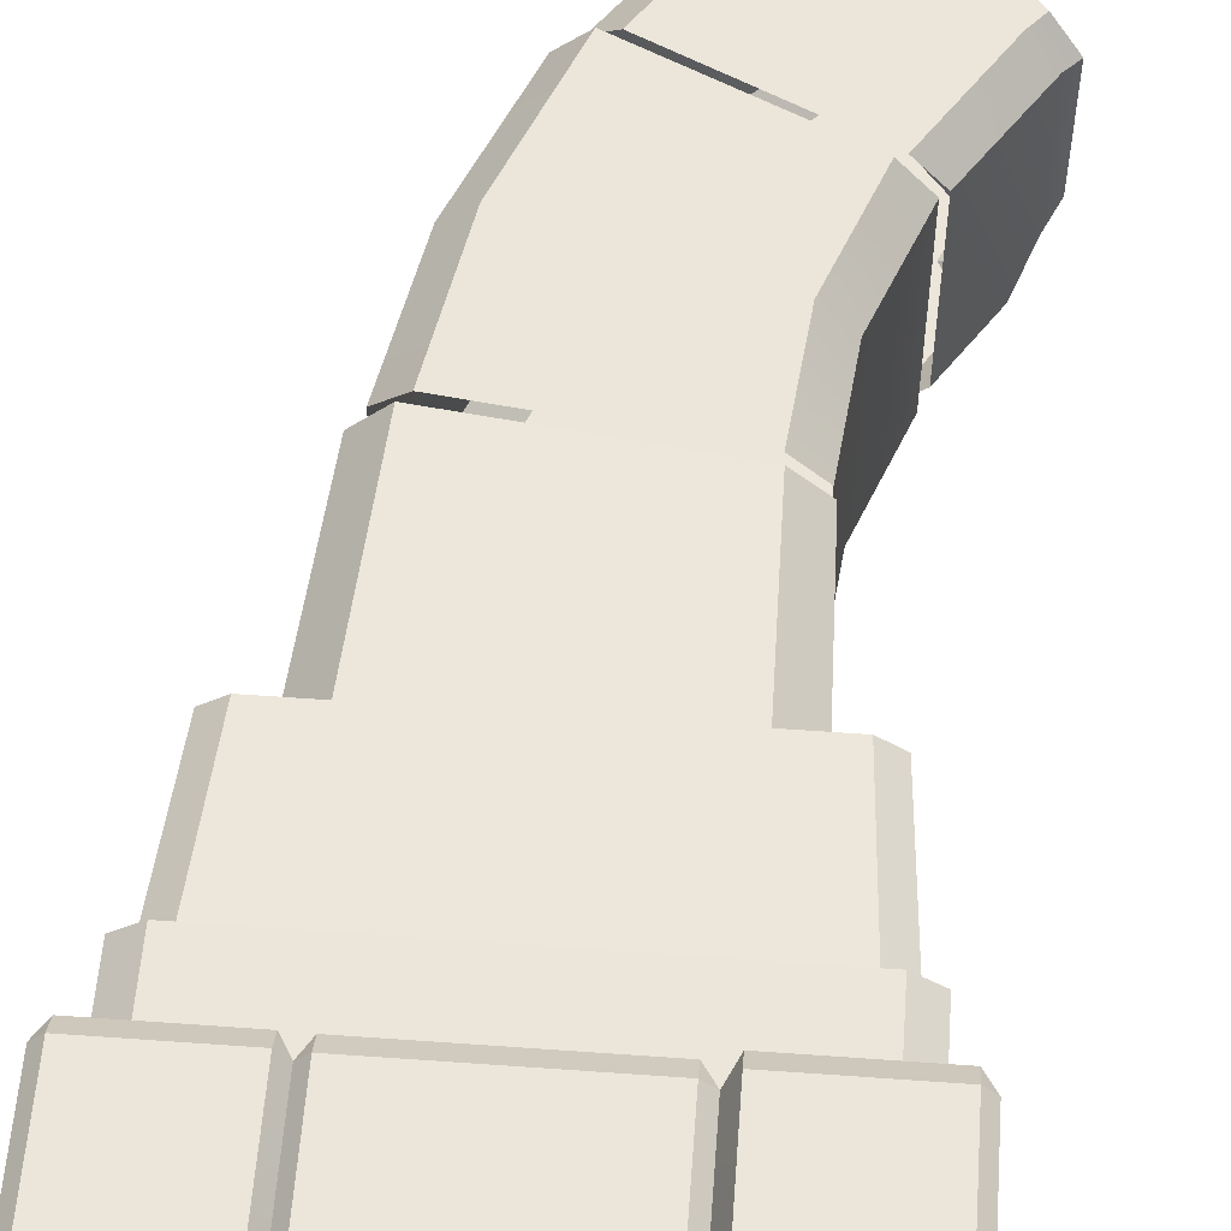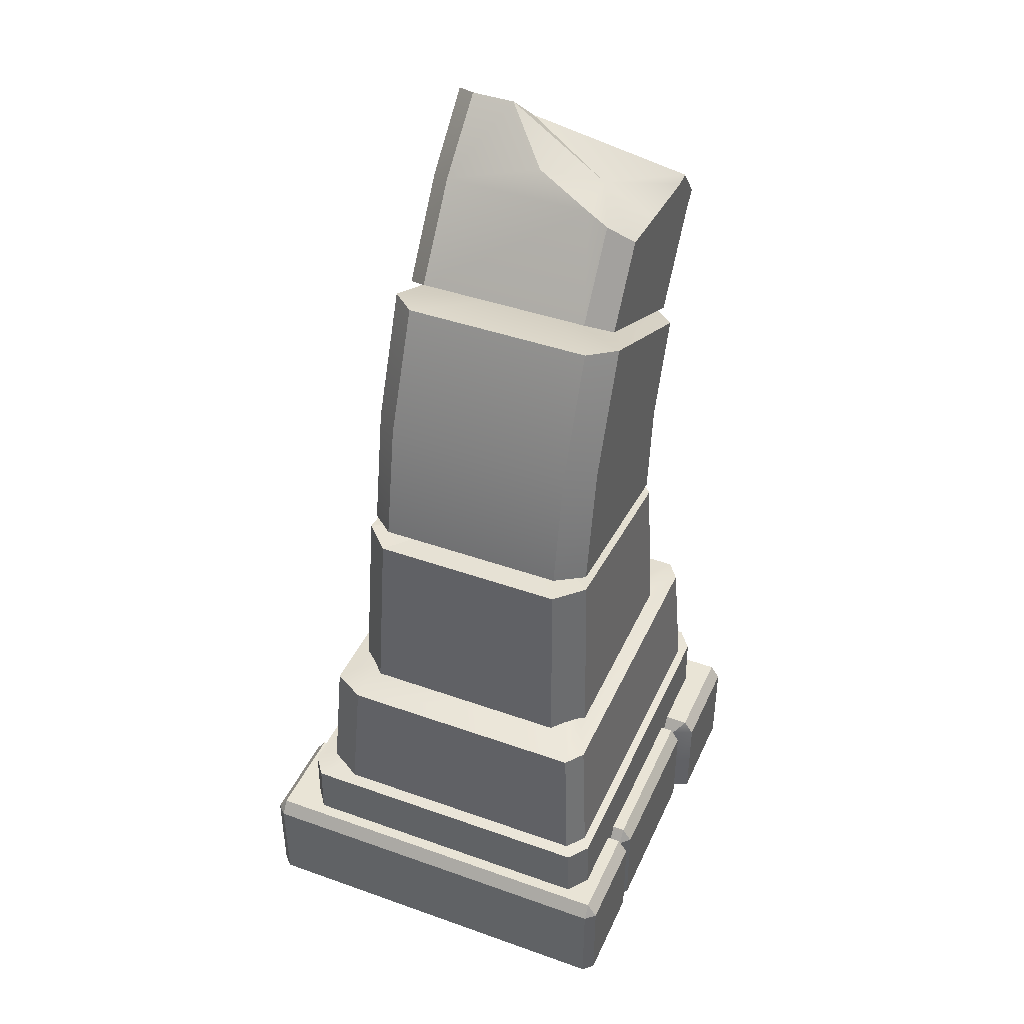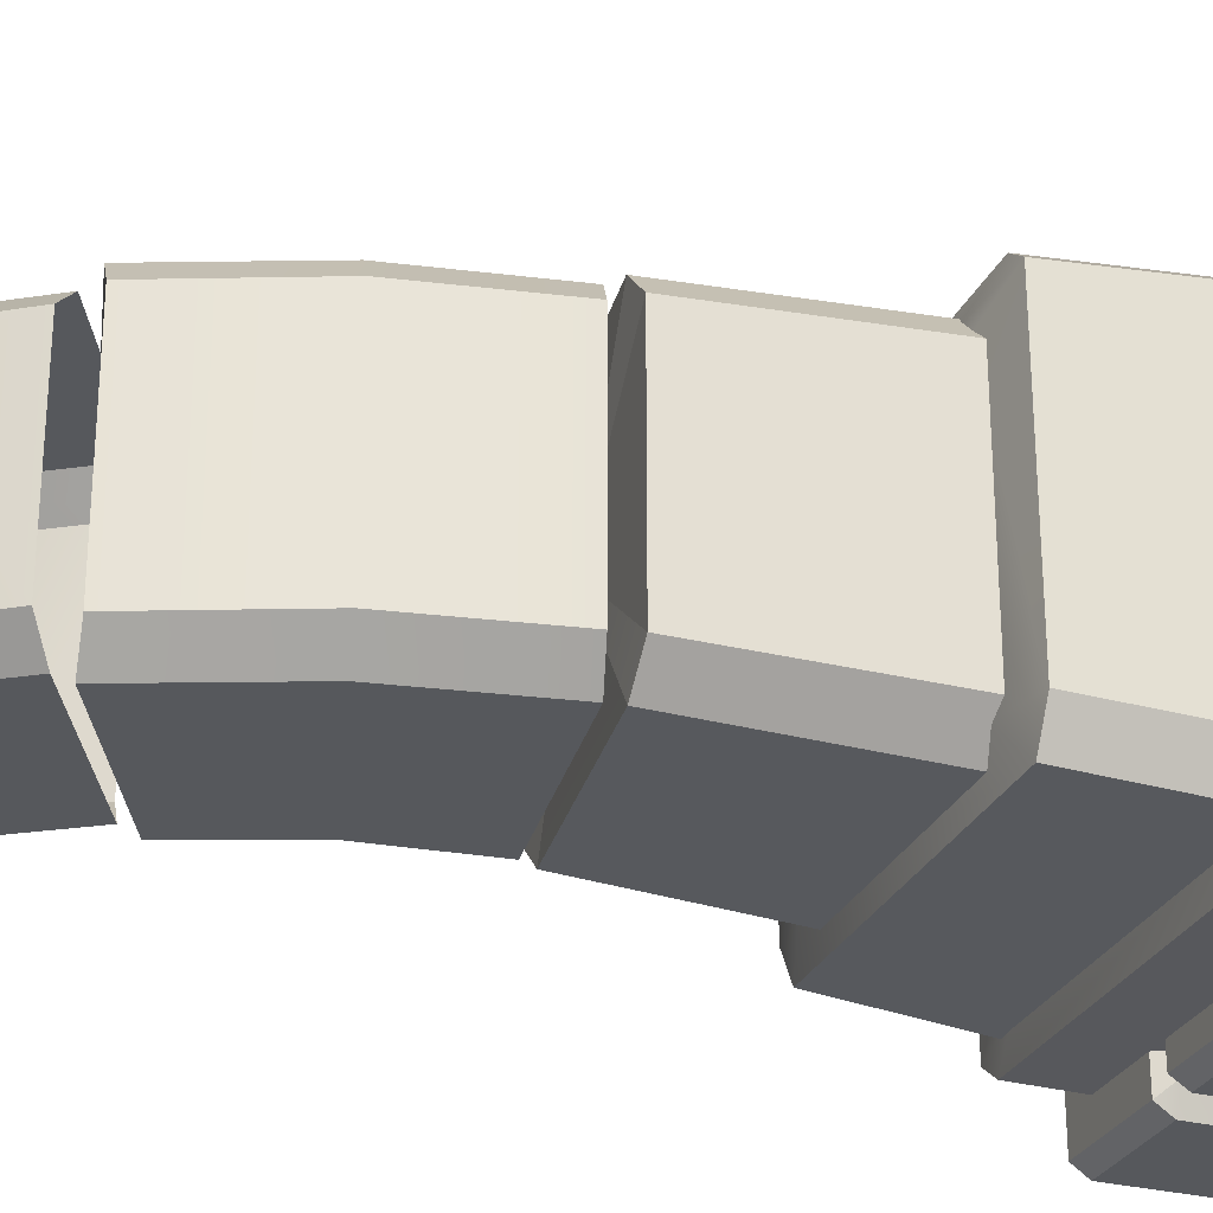
<metadata>
{"format":"obj","ext":"obj","renderer":"f3d","projection":"perspective","resolution":1024,"background":"white","views":[{"elev":56.5,"azim":4.3,"up":"+Z"},{"elev":42.4,"azim":-66.9,"up":"+Y"},{"elev":-28.3,"azim":-110.9,"up":"+Z"}]}
</metadata>
<code>
g wall_object4
v -0.2826 0.7304 -0.2576
v -0.4015 0.7069 -0.2633
v -0.3577 0.7069 -0.34
v -0.2245 1.165 0.3093
v 0.008298 1.143 0.01185
v 0.2411 1.107 0.3093
v 0.3058 1.107 0.2447
v 0.3058 1.107 -0.221
v 0.2411 1.107 -0.2856
v -0.2245 1.165 -0.2856
v -0.2892 1.165 -0.221
v 0.008298 1.143 0.01185
v -0.2892 1.165 0.2447
v 0.2411 1.107 0.3093
v 0.3058 1.107 0.2447
v -0.2245 1.165 -0.2856
v -0.2892 1.165 -0.221
v 0.3058 1.107 -0.221
v 0.2411 1.107 -0.2856
v -0.2892 1.165 0.2447
v 0.008298 1.143 0.01185
v -0.2245 1.165 0.3093
v 0.3063 2.136 -0.06099
v 0.2403 2.038 0.1502
v 0.2518 2.195 -0.09051
v 0.4314 1.874 -0.2521
v 0.5096 1.839 -0.1971
v 0.4705 1.958 -0.2521
v 0.2168 0.2197 0.4383
v 0.2388 0.253 0.4659
v 0.2388 0.2197 0.4892
v 0.2168 -0.01553 0.4383
v 0.2388 0.2197 0.4892
v 0.2388 -0.01489 0.4892
v 0.4817 0.2197 0.4892
v 0.4817 0.253 0.4659
v 0.5037 0.2197 0.4659
v -0.2049 0.2197 0.461
v -0.2258 0.2197 0.4383
v -0.2049 0.253 0.439
v 0.2168 0.2197 0.4383
v 0.1939 0.2197 0.461
v 0.1939 0.253 0.439
v -0.5033 0.2197 0.4414
v -0.4813 0.253 0.4414
v -0.4813 0.2197 0.4647
v -0.2459 0.2197 0.4647
v -0.2459 0.253 0.4414
v -0.2258 0.2197 0.4383
v 0.2168 0.2197 -0.4492
v 0.2388 0.2197 -0.5001
v 0.2387 0.253 -0.4768
v 0.2168 -0.01553 -0.4492
v 0.2388 0.2197 -0.5001
v 0.2388 -0.01489 -0.5001
v 0.4817 0.2197 -0.5001
v 0.5035 0.2197 -0.4768
v 0.4815 0.253 -0.4768
v -0.5035 0.2197 -0.4768
v -0.4813 0.2197 -0.5001
v -0.4815 0.253 -0.4768
v -0.2459 0.2197 -0.5001
v -0.2258 0.2197 -0.4737
v -0.2462 0.253 -0.4768
v -0.2049 0.2197 -0.4789
v -0.2049 0.253 -0.4569
v -0.2258 0.2197 -0.4563
v 0.2168 0.2197 -0.4563
v 0.1939 0.253 -0.4569
v 0.1939 0.2197 -0.4789
v -0.4042 0.3919 0.4072
v -0.4042 0.2236 0.4095
v -0.4536 0.2236 0.3724
v -0.4536 0.3919 0.3701
v -0.3342 0.403 0.3439
v -0.4042 0.3919 0.4072
v -0.4536 0.3919 0.3701
v -0.3837 0.403 0.3091
v 0.4046 0.3919 0.4072
v -0.4042 0.3919 0.4072
v -0.3342 0.403 0.3439
v 0.3347 0.403 0.3439
v 0.4046 0.3919 0.4072
v 0.4541 0.3919 0.3701
v 0.4541 0.2236 0.3724
v 0.4046 0.2236 0.4095
v 0.3347 0.403 0.3439
v 0.3841 0.403 0.3091
v 0.4541 0.3919 0.3701
v 0.4046 0.3919 0.4072
v 0.4046 0.2236 0.4095
v -0.4042 0.2236 0.4095
v -0.4042 0.3919 0.4072
v 0.4046 0.3919 0.4072
v -0.3837 0.403 0.3091
v -0.4536 0.3919 0.3701
v -0.4536 0.3919 -0.3701
v -0.3837 0.403 -0.3091
v 0.4541 0.3919 0.3701
v 0.4541 0.3919 -0.3701
v 0.4541 0.2236 -0.3724
v 0.4541 0.2236 0.3724
v 0.3841 0.403 0.3091
v 0.3841 0.403 -0.3091
v 0.4541 0.3919 -0.3701
v 0.4541 0.3919 0.3701
v -0.4536 0.2236 0.3724
v -0.4536 0.2236 -0.3724
v -0.4536 0.3919 -0.3701
v -0.4536 0.3919 0.3701
v -0.4042 0.3919 -0.4072
v -0.4536 0.3919 -0.3701
v -0.4536 0.2236 -0.3724
v -0.4042 0.2236 -0.4095
v -0.3342 0.403 -0.3439
v -0.3837 0.403 -0.3091
v -0.4536 0.3919 -0.3701
v -0.4042 0.3919 -0.4072
v 0.4046 0.3919 -0.4072
v 0.3347 0.403 -0.3439
v -0.3342 0.403 -0.3439
v -0.4042 0.3919 -0.4072
v 0.4046 0.3919 -0.4072
v 0.4046 0.2236 -0.4095
v 0.4541 0.2236 -0.3724
v 0.4541 0.3919 -0.3701
v 0.3347 0.403 -0.3439
v 0.4046 0.3919 -0.4072
v 0.4541 0.3919 -0.3701
v 0.3841 0.403 -0.3091
v 0.4046 0.2236 -0.4095
v 0.4046 0.3919 -0.4072
v -0.4042 0.3919 -0.4072
v -0.4042 0.2236 -0.4095
v -0.4248 0.3822 0.3532
v -0.4248 0.3822 -0.2822
v -0.4015 0.7069 -0.2633
v -0.4015 0.7069 0.3342
v -0.4015 0.7069 -0.2633
v -0.2826 0.7304 -0.2576
v -0.2826 0.7304 0.2802
v -0.4015 0.7069 0.3342
v -0.3577 0.7069 0.3671
v -0.3785 0.3822 0.388
v -0.4248 0.3822 0.3532
v -0.4015 0.7069 0.3342
v -0.2461 0.7304 0.3111
v -0.3577 0.7069 0.3671
v -0.4015 0.7069 0.3342
v -0.2826 0.7304 0.2802
v 0.2466 0.7304 0.3111
v 0.3582 0.7069 0.3671
v -0.3577 0.7069 0.3671
v -0.2461 0.7304 0.3111
v 0.402 0.7069 -0.2633
v 0.4253 0.3822 -0.2822
v 0.4253 0.3822 0.3532
v 0.402 0.7069 0.3342
v 0.402 0.7069 -0.2633
v 0.402 0.7069 0.3342
v 0.283 0.7304 0.2802
v 0.283 0.7304 -0.2576
v 0.3582 0.7069 -0.34
v 0.3582 0.7069 0.3671
v 0.402 0.7069 0.3342
v 0.4253 0.3822 0.3532
v 0.379 0.3822 0.388
v 0.2466 0.7304 0.3111
v 0.283 0.7304 0.2802
v 0.402 0.7069 0.3342
v 0.3582 0.7069 0.3671
v 0.379 0.3822 0.388
v -0.3785 0.3822 0.388
v -0.3577 0.7069 0.3671
v 0.3582 0.7069 0.3671
v -0.3577 0.7069 -0.34
v 0.3582 0.7069 -0.34
v 0.283 0.7304 -0.2576
v -0.2826 0.7304 -0.2576
v 0.3582 0.7069 -0.34
v 0.379 0.3822 -0.3609
v 0.4253 0.3822 -0.2822
v 0.402 0.7069 -0.2633
v -0.3577 0.7069 -0.34
v -0.4015 0.7069 -0.2633
v -0.4248 0.3822 -0.2822
v -0.3785 0.3822 -0.3609
v -0.3785 0.3822 -0.3609
v 0.379 0.3822 -0.3609
v 0.3582 0.7069 -0.34
v -0.3577 0.7069 -0.34
v 0.2411 1.107 0.3093
v 0.2461 0.7077 0.3297
v -0.2511 0.7077 0.3297
v -0.2245 1.165 0.3093
v 0.3058 1.107 0.2447
v 0.3058 1.107 -0.221
v 0.3152 0.7077 -0.2366
v 0.3152 0.7077 0.2606
v 0.2411 1.107 -0.2856
v -0.2245 1.165 -0.2856
v -0.2511 0.7077 -0.3056
v 0.2461 0.7077 -0.3056
v -0.2892 1.165 0.2447
v -0.3201 0.7077 0.2606
v -0.3201 0.7077 -0.2366
v -0.2892 1.165 -0.221
v 0.2461 0.7077 0.3297
v 0.2411 1.107 0.3093
v 0.3058 1.107 0.2447
v 0.3152 0.7077 0.2606
v -0.2892 1.165 0.2447
v -0.2245 1.165 0.3093
v -0.2511 0.7077 0.3297
v -0.3201 0.7077 0.2606
v 0.3152 0.7077 -0.2366
v 0.3058 1.107 -0.221
v 0.2411 1.107 -0.2856
v 0.2461 0.7077 -0.3056
v -0.2511 0.7077 -0.3056
v -0.2245 1.165 -0.2856
v -0.2892 1.165 -0.221
v -0.3201 0.7077 -0.2366
v 0.2642 1.362 0.301
v 0.2398 1.132 0.301
v -0.2058 1.189 0.301
v -0.1525 1.482 0.301
v 0.3517 1.592 0.301
v -0.03366 1.776 0.301
v 0.3245 1.357 -0.2144
v 0.3006 1.132 -0.2144
v 0.3006 1.132 0.2381
v 0.3245 1.357 0.2381
v 0.4116 1.583 -0.2144
v 0.4116 1.583 0.2381
v 0.2642 1.362 -0.2773
v -0.2058 1.189 -0.2773
v 0.2398 1.132 -0.2773
v -0.1525 1.482 -0.2773
v 0.3517 1.592 -0.2773
v -0.03366 1.776 -0.2773
v -0.2128 1.496 -0.2144
v -0.2666 1.207 0.2381
v -0.2666 1.207 -0.2144
v -0.2128 1.496 0.2381
v -0.09354 1.785 -0.2144
v -0.09354 1.785 0.2381
v 0.3245 1.357 0.2381
v 0.3006 1.132 0.2381
v 0.2398 1.132 0.301
v 0.2642 1.362 0.301
v 0.4116 1.583 0.2381
v 0.3517 1.592 0.301
v -0.1525 1.482 0.301
v -0.09354 1.785 0.2381
v -0.03366 1.776 0.301
v -0.2128 1.496 0.2381
v -0.2666 1.207 0.2381
v -0.2058 1.189 0.301
v 0.3245 1.357 -0.2144
v 0.2398 1.132 -0.2773
v 0.3006 1.132 -0.2144
v 0.2642 1.362 -0.2773
v 0.4116 1.583 -0.2144
v 0.3517 1.592 -0.2773
v -0.2666 1.207 -0.2144
v -0.2058 1.189 -0.2773
v -0.1525 1.482 -0.2773
v -0.2128 1.496 -0.2144
v -0.09354 1.785 -0.2144
v -0.03366 1.776 -0.2773
v 0.4116 1.583 0.2381
v 0.1551 1.723 0.01185
v 0.4116 1.583 -0.2144
v 0.3517 1.592 0.301
v -0.03366 1.776 0.301
v -0.09354 1.785 0.2381
v -0.09354 1.785 -0.2144
v -0.03366 1.776 -0.2773
v -0.09354 1.785 -0.2144
v 0.3517 1.592 -0.2773
v 0.4116 1.583 -0.2144
v 0.4758 1.782 -0.2521
v 0.5096 1.839 -0.1971
v 0.4314 1.874 -0.2521
v 0.5266 1.763 -0.1949
v 0.5628 1.817 -0.1142
v 0.5903 1.845 -0.06241
v 0.4705 1.958 -0.2521
v 0.4264 1.611 0.2176
v 0.37 1.62 0.2748
v 0.5098 1.835 0.2748
v 0.5628 1.817 0.2176
v 0.5407 1.871 0.2748
v 0.5903 1.845 0.2176
v 0.146 2.016 -0.2521
v -0.05121 1.836 -0.1949
v -0.000566 1.798 -0.2521
v 0.09585 2.048 -0.1949
v 0.2518 2.195 -0.1949
v 0.3014 2.169 -0.2521
v -0.000566 1.798 0.2748
v 0.1196 1.977 0.2748
v 0.2474 1.965 0.2748
v 0.37 1.62 0.2748
v 0.5098 1.835 0.2748
v 0.439 1.948 0.2748
v 0.5407 1.871 0.2748
v 0.4736 1.954 0.2748
v 0.09585 2.048 0.1647
v 0.08157 2.027 0.2176
v -0.05121 1.836 0.2176
v -0.05121 1.836 -0.1949
v 0.09585 2.048 -0.1949
v 0.1475 2.096 0.02163
v 0.2518 2.195 -0.09051
v 0.2518 2.195 -0.1949
v -0.05121 1.836 0.2176
v 0.08157 2.027 0.2176
v 0.1196 1.977 0.2748
v -0.000566 1.798 0.2748
v 0.5903 1.845 -0.06241
v 0.5628 1.817 0.2176
v 0.5903 1.845 0.2176
v 0.5628 1.817 -0.1142
v 0.5266 1.763 -0.1949
v 0.4264 1.611 0.2176
v 0.4264 1.611 -0.1949
v 0.4264 1.611 -0.1949
v 0.5266 1.763 -0.1949
v 0.4758 1.782 -0.2521
v 0.37 1.62 -0.2521
v 0.37 1.62 -0.2521
v 0.4758 1.782 -0.2521
v 0.4314 1.874 -0.2521
v 0.146 2.016 -0.2521
v -0.000566 1.798 -0.2521
v 0.3014 2.169 -0.2521
v 0.4705 1.958 -0.2521
v 0.4736 1.954 0.2748
v 0.2403 2.038 0.1502
v 0.3063 2.136 -0.06099
v 0.439 1.948 0.2748
v 0.2474 1.965 0.2748
v 0.1196 1.977 0.2748
v 0.08157 2.027 0.2176
v 0.09585 2.048 0.1647
v 0.1475 2.096 0.02163
v 0.2518 2.195 -0.09051
v 0.4736 1.954 0.2748
v 0.5903 1.845 0.2176
v 0.5407 1.871 0.2748
v 0.5903 1.845 -0.06241
v 0.3063 2.136 -0.06099
v 0.4705 1.958 -0.2521
v 0.3014 2.169 -0.2521
v 0.2518 2.195 -0.1949
v 0.2518 2.195 -0.09051
v 0.2387 0.253 -0.4768
v 0.4815 0.253 -0.4768
v 0.4817 0.253 0.4659
v 0.2388 0.253 0.4659
v 0.4817 -0.01489 0.4892
v 0.2388 -0.01489 0.4892
v 0.2388 0.2197 0.4892
v 0.4817 0.2197 0.4892
v 0.2168 0.2197 0.4383
v 0.2168 0.2197 -0.4563
v 0.2168 0.2197 -0.4492
v 0.2388 0.253 0.4659
v 0.2387 0.253 -0.4768
v 0.5035 0.2197 -0.4768
v 0.5037 0.2197 0.4659
v 0.4817 0.253 0.4659
v 0.4815 0.253 -0.4768
v 0.4817 -0.01489 0.4892
v 0.4817 0.2197 0.4892
v 0.5037 0.2197 0.4659
v 0.5037 -0.01504 0.4659
v 0.2388 0.253 0.4659
v 0.4817 0.253 0.4659
v 0.4817 0.2197 0.4892
v 0.2388 0.2197 0.4892
v 0.1939 -0.01616 0.461
v 0.1939 0.2197 0.461
v 0.2168 0.2197 0.4383
v 0.2168 -0.01553 0.4383
v -0.2258 -0.0156 0.4383
v -0.2258 0.2197 0.4383
v -0.2049 0.2197 0.461
v -0.2049 -0.01616 0.461
v 0.1939 -0.01616 0.461
v -0.2049 -0.01616 0.461
v -0.2049 0.2197 0.461
v 0.1939 0.2197 0.461
v 0.1939 0.253 0.439
v 0.1939 0.253 -0.4569
v 0.2168 0.2197 -0.4563
v 0.2168 0.2197 0.4383
v -0.2049 0.253 -0.4569
v -0.2049 0.253 0.439
v -0.2258 0.2197 0.4383
v -0.2258 0.2197 -0.4563
v -0.2049 0.253 -0.4569
v 0.1939 0.253 -0.4569
v 0.1939 0.253 0.439
v -0.2049 0.253 0.439
v 0.1939 0.253 0.439
v 0.1939 0.2197 0.461
v -0.2049 0.2197 0.461
v -0.2049 0.253 0.439
v -0.2459 -0.01489 0.4647
v -0.4813 -0.01489 0.4647
v -0.4813 0.2197 0.4647
v -0.2459 0.2197 0.4647
v -0.5035 0.2197 -0.4768
v -0.4815 0.253 -0.4768
v -0.4813 0.253 0.4414
v -0.5033 0.2197 0.4414
v -0.5033 -0.01497 0.4414
v -0.5033 0.2197 0.4414
v -0.4813 0.2197 0.4647
v -0.4813 -0.01489 0.4647
v -0.2459 -0.01489 0.4647
v -0.2459 0.2197 0.4647
v -0.2258 0.2197 0.4383
v -0.2258 -0.0156 0.4383
v -0.2462 0.253 -0.4768
v -0.2459 0.253 0.4414
v -0.4813 0.253 0.4414
v -0.4815 0.253 -0.4768
v -0.4813 0.253 0.4414
v -0.2459 0.253 0.4414
v -0.2459 0.2197 0.4647
v -0.4813 0.2197 0.4647
v -0.2258 0.2197 -0.4563
v -0.2258 0.2197 0.4383
v -0.2459 0.253 0.4414
v -0.2462 0.253 -0.4768
v -0.2258 0.2197 -0.4737
v 0.4817 -0.01489 -0.5001
v 0.4817 0.2197 -0.5001
v 0.2388 0.2197 -0.5001
v 0.2388 -0.01489 -0.5001
v 0.4817 -0.01489 -0.5001
v 0.5036 -0.01504 -0.4768
v 0.5035 0.2197 -0.4768
v 0.4817 0.2197 -0.5001
v 0.2387 0.253 -0.4768
v 0.2388 0.2197 -0.5001
v 0.4817 0.2197 -0.5001
v 0.4815 0.253 -0.4768
v -0.2459 -0.01489 -0.5001
v -0.2459 0.2197 -0.5001
v -0.4813 0.2197 -0.5001
v -0.4813 -0.01489 -0.5001
v -0.5034 -0.01497 -0.4768
v -0.4813 -0.01489 -0.5001
v -0.4813 0.2197 -0.5001
v -0.5035 0.2197 -0.4768
v -0.2459 -0.01489 -0.5001
v -0.2258 -0.0156 -0.4737
v -0.2258 0.2197 -0.4737
v -0.2459 0.2197 -0.5001
v -0.4815 0.253 -0.4768
v -0.4813 0.2197 -0.5001
v -0.2459 0.2197 -0.5001
v -0.2462 0.253 -0.4768
v 0.1939 -0.01616 -0.4789
v 0.2168 -0.01553 -0.4563
v 0.2168 0.2197 -0.4563
v 0.1939 0.2197 -0.4789
v -0.2258 -0.0156 -0.4563
v -0.2049 -0.01616 -0.4789
v -0.2049 0.2197 -0.4789
v -0.2258 0.2197 -0.4563
v 0.1939 -0.01616 -0.4789
v 0.1939 0.2197 -0.4789
v -0.2049 0.2197 -0.4789
v -0.2049 -0.01616 -0.4789
v 0.1939 0.253 -0.4569
v -0.2049 0.253 -0.4569
v -0.2049 0.2197 -0.4789
v 0.1939 0.2197 -0.4789
v -0.2258 -0.0156 -0.4737
v -0.2258 -0.0156 -0.4563
v -0.2258 0.2197 -0.4563
v -0.2258 0.2197 -0.4737
v 0.5035 0.2197 -0.4768
v 0.5036 -0.01504 -0.4768
v 0.5037 -0.01504 0.4659
v 0.5037 0.2197 0.4659
v -0.5033 0.2197 0.4414
v -0.5033 -0.01497 0.4414
v -0.5034 -0.01497 -0.4768
v -0.5035 0.2197 -0.4768
g wall_object4_0
f 3 2 1
f 6 5 4
f 8 5 7
f 10 5 9
f 13 12 11
f 15 12 14
f 17 12 16
f 19 12 18
f 22 21 20
f 25 24 23
f 28 27 26
f 31 30 29
f 33 29 32
f 34 33 32
f 37 36 35
f 40 39 38
f 43 42 41
f 46 45 44
f 49 48 47
f 52 51 50
f 50 54 53
f 54 55 53
f 58 57 56
f 61 60 59
f 64 63 62
f 67 66 65
f 70 69 68
f 73 72 71
f 74 73 71
f 77 76 75
f 78 77 75
f 81 80 79
f 82 81 79
f 85 84 83
f 86 85 83
f 89 88 87
f 90 89 87
f 93 92 91
f 94 93 91
f 97 96 95
f 98 97 95
f 101 100 99
f 102 101 99
f 105 104 103
f 106 105 103
f 109 108 107
f 110 109 107
f 113 112 111
f 114 113 111
f 117 116 115
f 118 117 115
f 121 120 119
f 122 121 119
f 125 124 123
f 126 125 123
f 129 128 127
f 130 129 127
f 133 132 131
f 134 133 131
f 137 136 135
f 138 137 135
f 141 140 139
f 142 141 139
f 145 144 143
f 146 145 143
f 149 148 147
f 150 149 147
f 153 152 151
f 154 153 151
f 157 156 155
f 158 157 155
f 161 160 159
f 162 161 159
f 163 162 159
f 166 165 164
f 167 166 164
f 170 169 168
f 171 170 168
f 174 173 172
f 175 174 172
f 178 177 176
f 179 178 176
f 182 181 180
f 183 182 180
f 186 185 184
f 187 186 184
f 190 189 188
f 191 190 188
f 194 193 192
f 195 194 192
f 198 197 196
f 199 198 196
f 202 201 200
f 203 202 200
f 206 205 204
f 207 206 204
f 210 209 208
f 211 210 208
f 214 213 212
f 215 214 212
f 218 217 216
f 219 218 216
f 222 221 220
f 223 222 220
f 226 225 224
f 227 226 224
f 227 224 228
f 229 227 228
f 232 231 230
f 233 232 230
f 233 230 234
f 235 233 234
f 238 237 236
f 237 239 236
f 240 236 239
f 241 240 239
f 244 243 242
f 243 245 242
f 242 245 246
f 245 247 246
f 250 249 248
f 251 250 248
f 251 248 252
f 253 251 252
f 256 255 254
f 255 257 254
f 254 257 258
f 259 254 258
f 262 261 260
f 261 263 260
f 260 263 264
f 263 265 264
f 268 267 266
f 269 268 266
f 269 270 268
f 270 271 268
f 274 273 272
f 272 273 275
f 275 273 276
f 276 273 277
f 277 273 278
f 280 273 279
f 279 273 281
f 281 273 282
f 285 284 283
f 283 284 286
f 286 284 287
f 287 284 288
f 288 284 289
f 292 291 290
f 293 292 290
f 292 293 294
f 293 295 294
f 298 297 296
f 297 299 296
f 299 300 296
f 300 301 296
f 304 303 302
f 305 304 302
f 306 304 305
f 306 307 304
f 306 308 307
f 308 309 307
f 312 311 310
f 313 312 310
f 314 313 310
f 314 310 315
f 314 315 316
f 317 314 316
f 320 319 318
f 321 320 318
f 324 323 322
f 323 325 322
f 326 325 323
f 326 323 327
f 327 328 326
f 331 330 329
f 332 331 329
f 335 334 333
f 333 336 335
f 333 337 336
f 336 338 335
f 338 339 335
f 342 341 340
f 340 341 343
f 343 341 344
f 344 341 345
f 345 341 346
f 346 341 347
f 347 341 348
f 348 341 349
f 352 351 350
f 351 353 350
f 350 353 354
f 353 355 354
f 356 354 355
f 354 356 357
f 358 354 357
f 361 360 359
f 362 361 359
f 365 364 363
f 366 365 363
f 369 368 367
f 367 370 369
f 370 371 369
f 374 373 372
f 375 374 372
f 378 377 376
f 379 378 376
f 382 381 380
f 383 382 380
f 386 385 384
f 387 386 384
f 390 389 388
f 391 390 388
f 394 393 392
f 395 394 392
f 398 397 396
f 399 398 396
f 402 401 400
f 403 402 400
f 406 405 404
f 407 406 404
f 410 409 408
f 411 410 408
f 414 413 412
f 415 414 412
f 418 417 416
f 419 418 416
f 422 421 420
f 423 422 420
f 426 425 424
f 427 426 424
f 430 429 428
f 431 430 428
f 434 433 432
f 435 434 432
f 438 437 436
f 439 438 436
f 440 439 436
f 443 442 441
f 444 443 441
f 447 446 445
f 448 447 445
f 451 450 449
f 452 451 449
f 455 454 453
f 456 455 453
f 459 458 457
f 460 459 457
f 463 462 461
f 464 463 461
f 467 466 465
f 468 467 465
f 471 470 469
f 472 471 469
f 475 474 473
f 476 475 473
f 479 478 477
f 480 479 477
f 483 482 481
f 484 483 481
f 487 486 485
f 488 487 485
f 491 490 489
f 492 491 489
f 495 494 493
f 496 495 493

</code>
